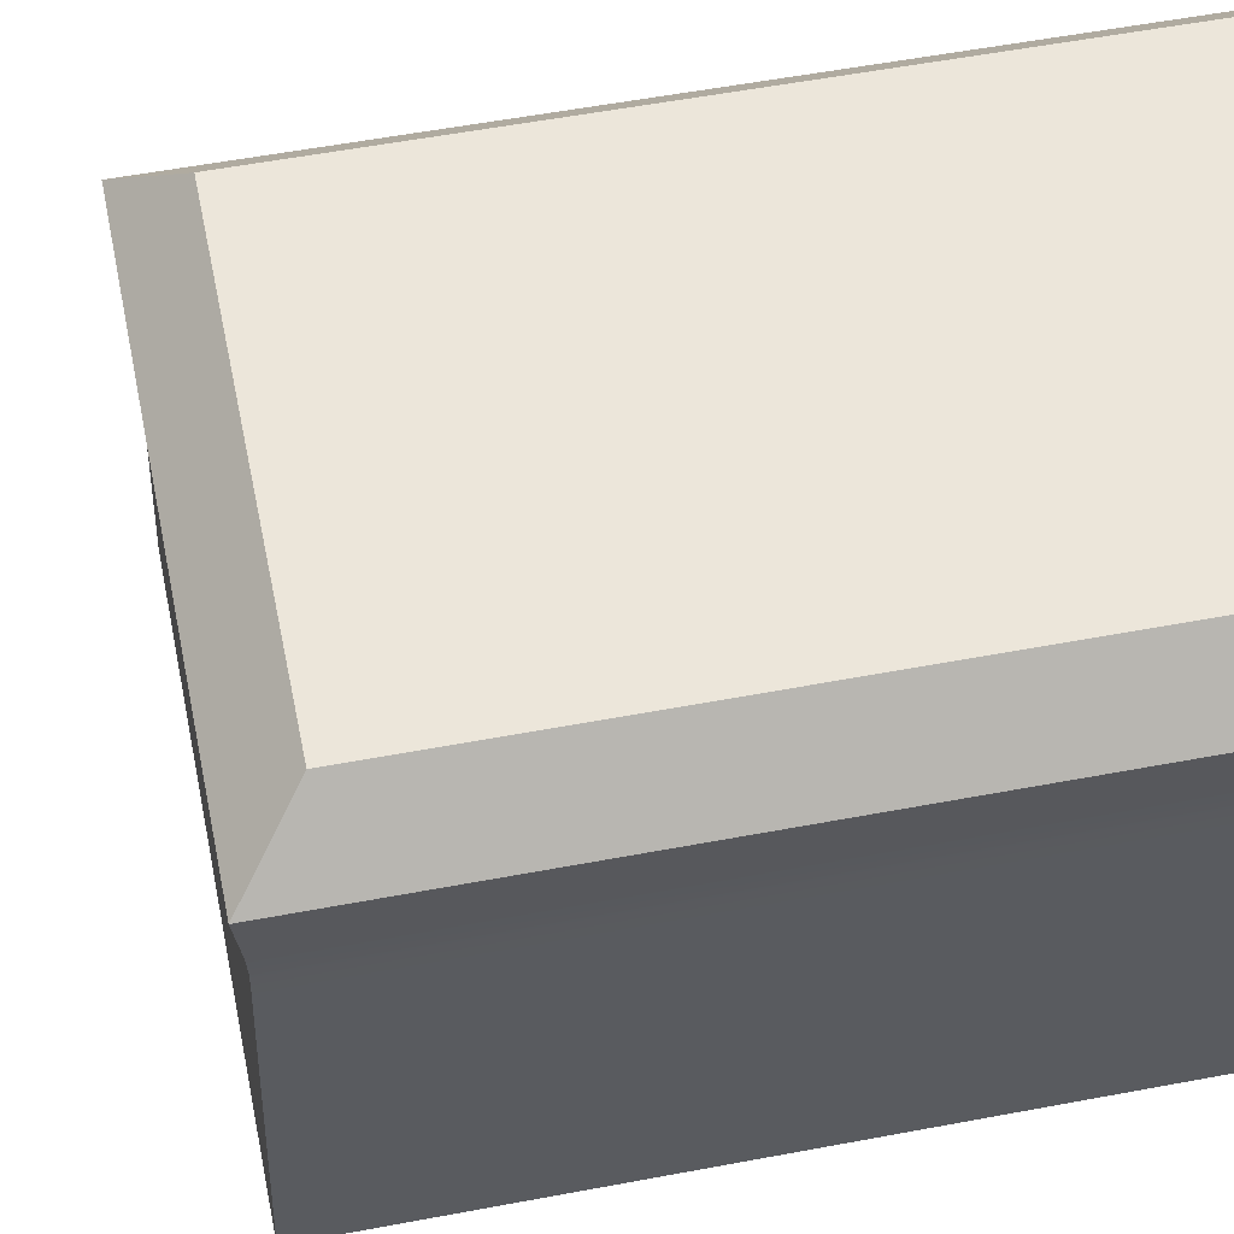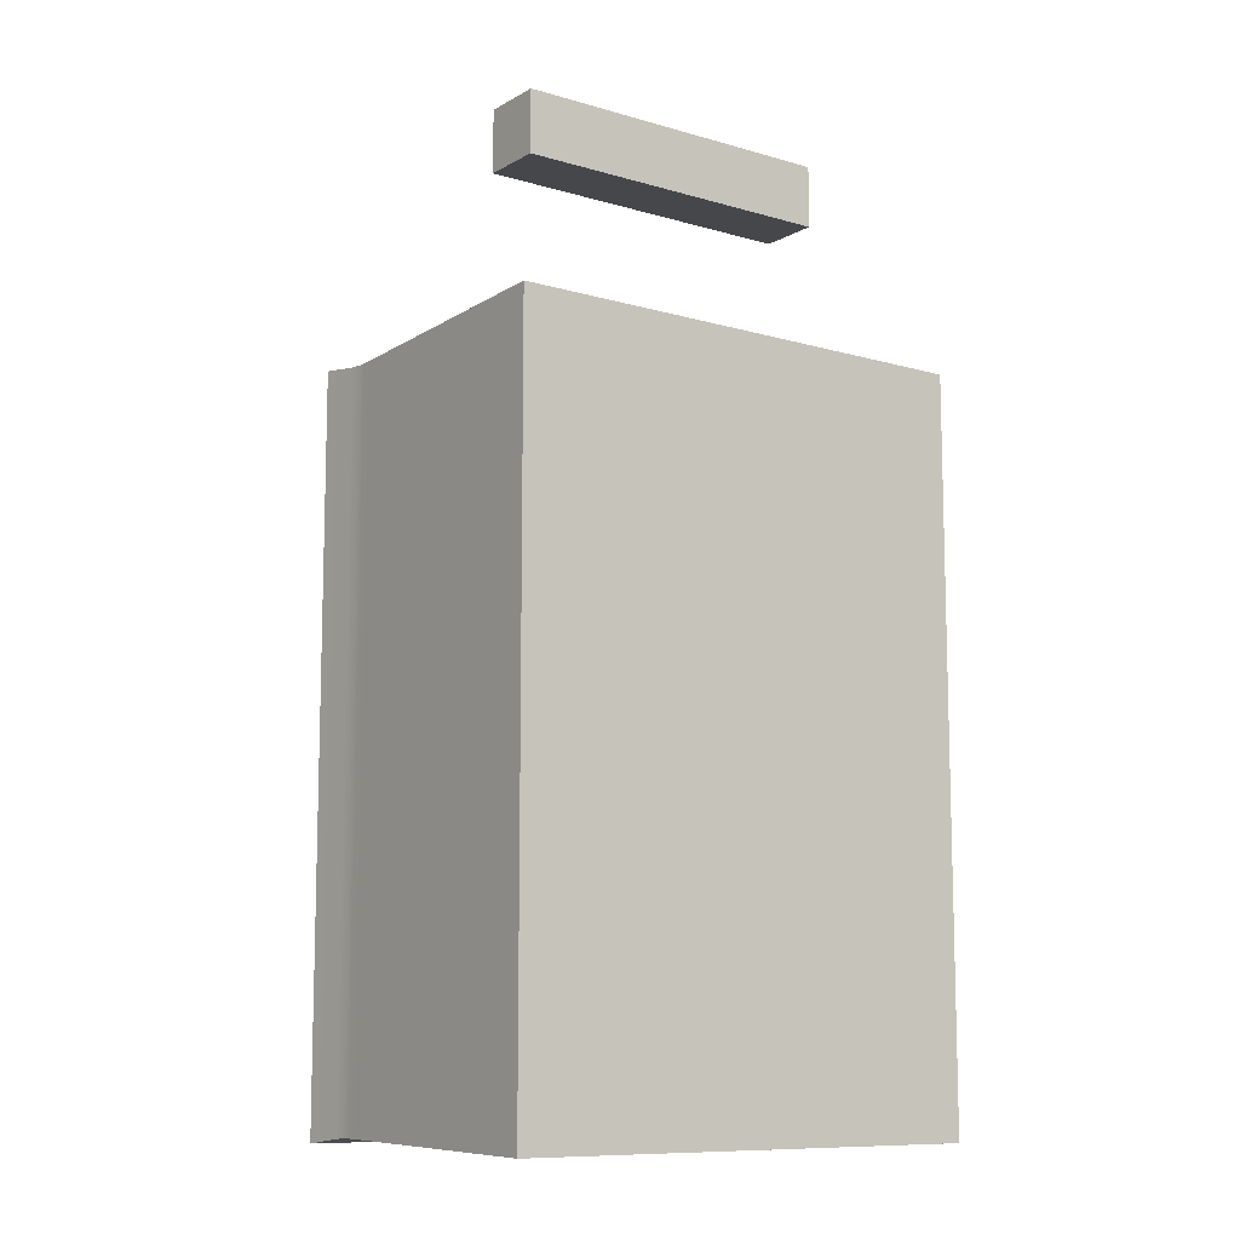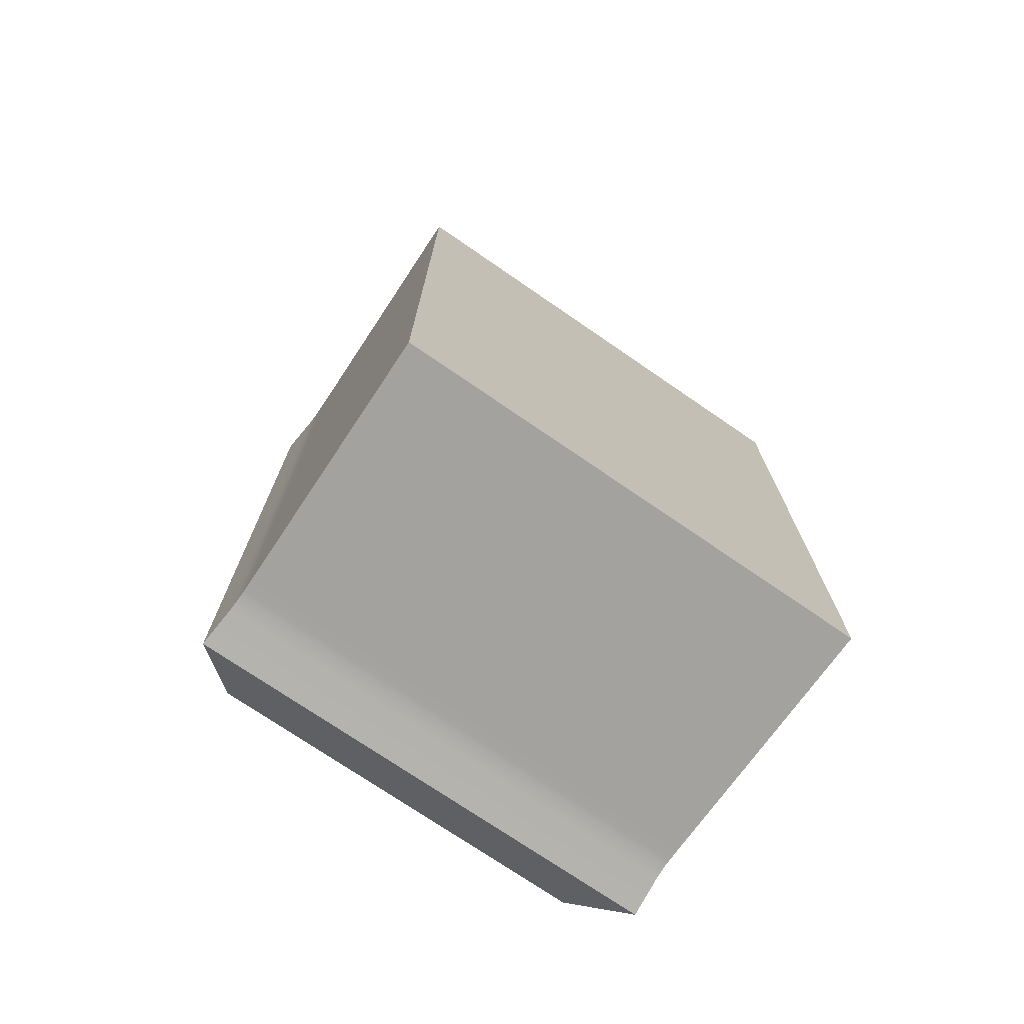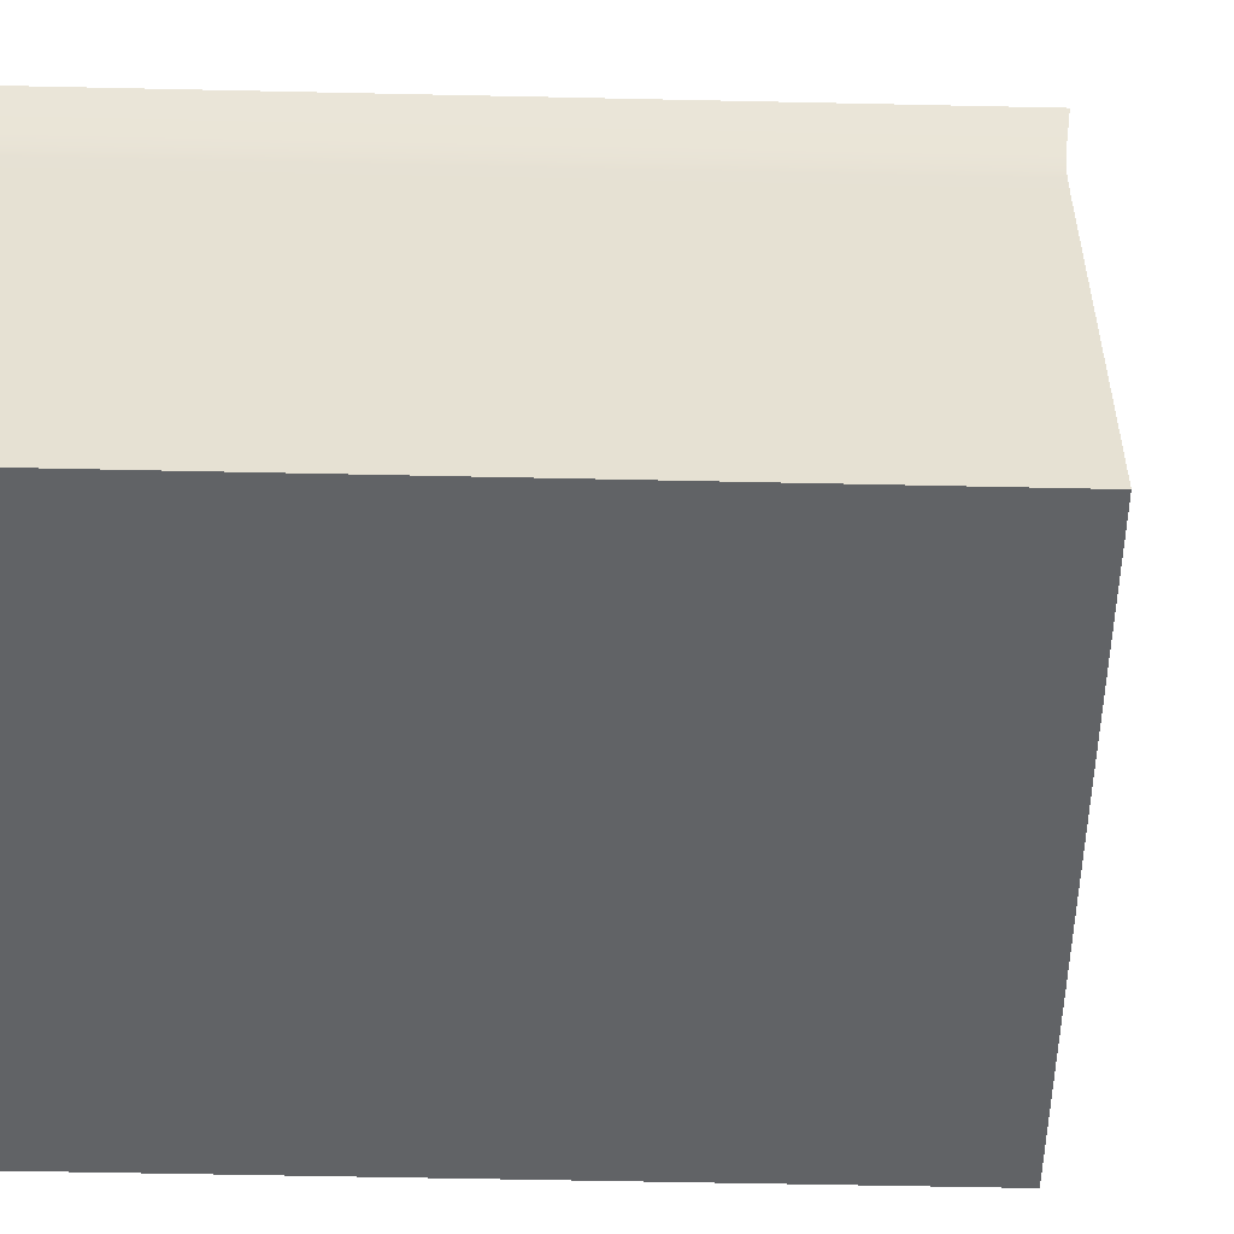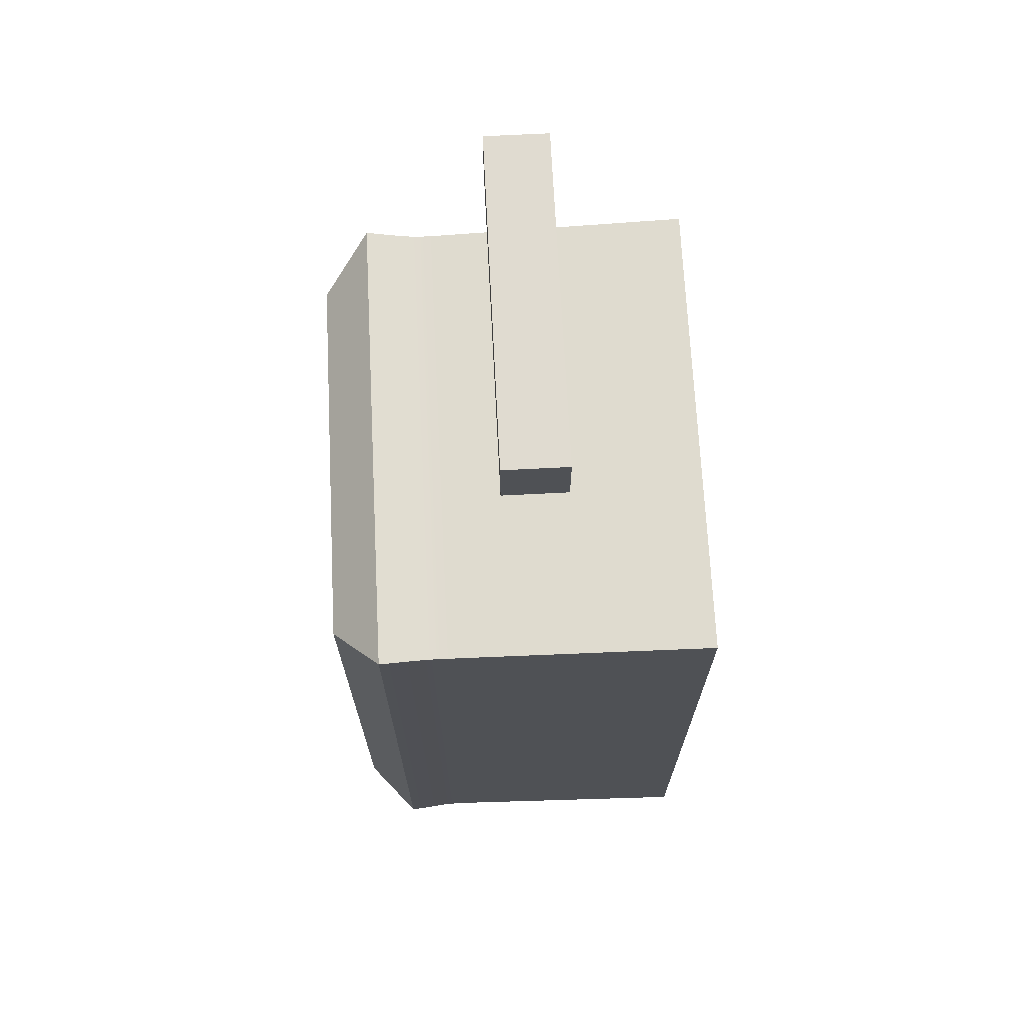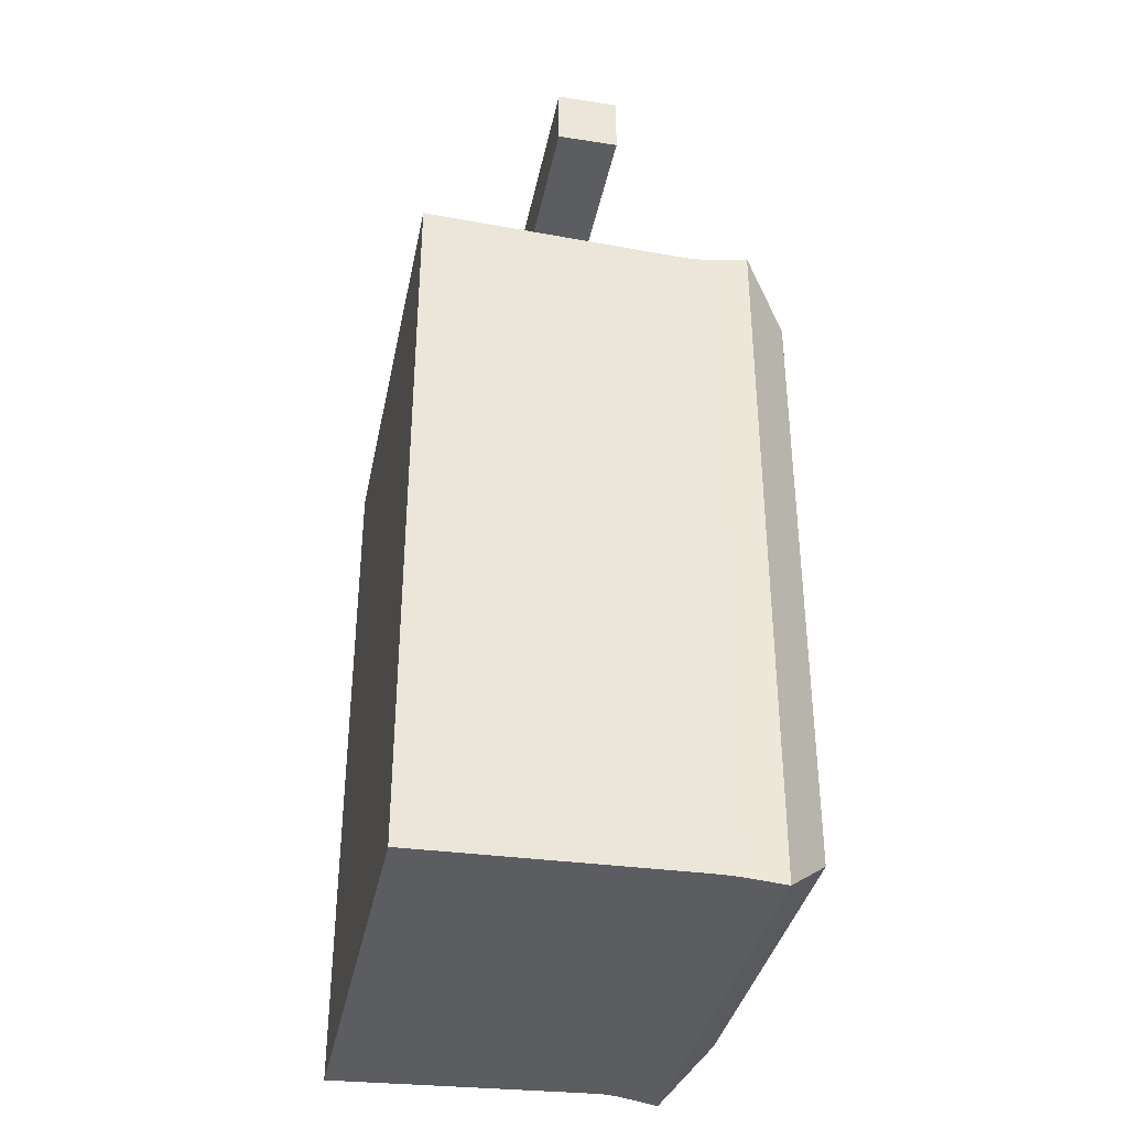
<metadata>
{"format":"obj","ext":"obj","renderer":"f3d","projection":"perspective","resolution":1024,"background":"white","views":[{"elev":54.5,"azim":-101.4,"up":"+Z"},{"elev":-10.2,"azim":143.9,"up":"+Y"},{"elev":-73.7,"azim":145.5,"up":"+Y"},{"elev":-50.8,"azim":88.6,"up":"+Z"},{"elev":69.9,"azim":87.1,"up":"+Y"},{"elev":-36.4,"azim":-101.3,"up":"+Y"}]}
</metadata>
<code>
g default
v -5.15 5.803 4.363
v -4.617 5.803 4.363
v -5.15 5.903 4.363
v -4.617 5.903 4.363
v -5.15 5.903 4.263
v -4.617 5.903 4.263
v -5.15 5.803 4.263
v -4.617 5.803 4.263
g WireHolder ElectricBox MainBuilding
f 1 2 3
f 3 2 4
f 3 4 5
f 5 4 6
f 5 6 7
f 7 6 8
f 7 8 1
f 1 8 2
f 2 8 4
f 4 8 6
f 7 1 5
f 5 1 3
g default
v -5.15 5.803 4.363
v -4.617 5.803 4.363
v -5.15 5.903 4.363
v -4.617 5.903 4.363
v -5.15 5.903 4.263
v -4.617 5.903 4.263
v -5.15 5.803 4.263
v -4.617 5.803 4.263
g WireHolder ElectricBox MainBuilding
f 9 10 11
f 11 10 12
f 11 12 13
f 13 12 14
f 13 14 15
f 15 14 16
f 15 16 9
f 9 16 10
f 10 16 12
f 12 16 14
f 15 9 13
f 13 9 11
g default
v -5.207 5.516 4.035
v -4.455 5.516 4.035
v -5.207 4.388 4.035
v -4.455 4.388 4.035
v -5.132 4.463 4.636
v -5.207 4.388 4.561
v -4.53 4.463 4.636
v -4.455 4.388 4.561
v -5.132 5.441 4.636
v -5.207 5.516 4.561
v -4.53 5.441 4.636
v -4.455 5.516 4.561
v -4.462 5.506 4.475
v -4.461 5.508 4.498
v -5.202 5.508 4.498
v -5.201 5.506 4.475
v -5.202 4.396 4.498
v -5.201 4.397 4.475
v -4.461 4.396 4.498
v -4.462 4.397 4.475
v -5.201 5.507 4.441
v -5.201 5.506 4.465
v -5.201 4.397 4.465
v -5.201 4.397 4.441
v -4.462 4.397 4.465
v -4.462 4.397 4.441
v -4.462 5.506 4.465
v -4.462 5.507 4.441
g ElectricBox MainBuilding WireBox
f 17 18 19
f 19 18 20
f 21 22 23
f 23 22 24
f 22 21 26
f 26 21 25
f 23 24 27
f 27 24 28
f 26 25 28
f 28 25 27
f 21 23 25
f 25 23 27
f 29 30 36
f 36 30 35
f 30 29 31
f 31 29 32
f 31 32 33
f 33 32 34
f 33 34 35
f 35 34 36
f 37 38 44
f 44 38 43
f 38 37 39
f 39 37 40
f 39 40 41
f 41 40 42
f 41 42 43
f 43 42 44
f 26 28 31
f 31 28 30
f 33 35 22
f 22 35 24
f 24 35 28
f 28 35 30
f 31 33 26
f 26 33 22
f 32 29 38
f 38 29 43
f 38 39 32
f 32 39 34
f 39 41 34
f 34 41 36
f 29 36 43
f 43 36 41
f 19 40 17
f 17 40 37
f 19 20 40
f 40 20 42
f 44 42 18
f 18 42 20
f 37 44 17
f 17 44 18

</code>
